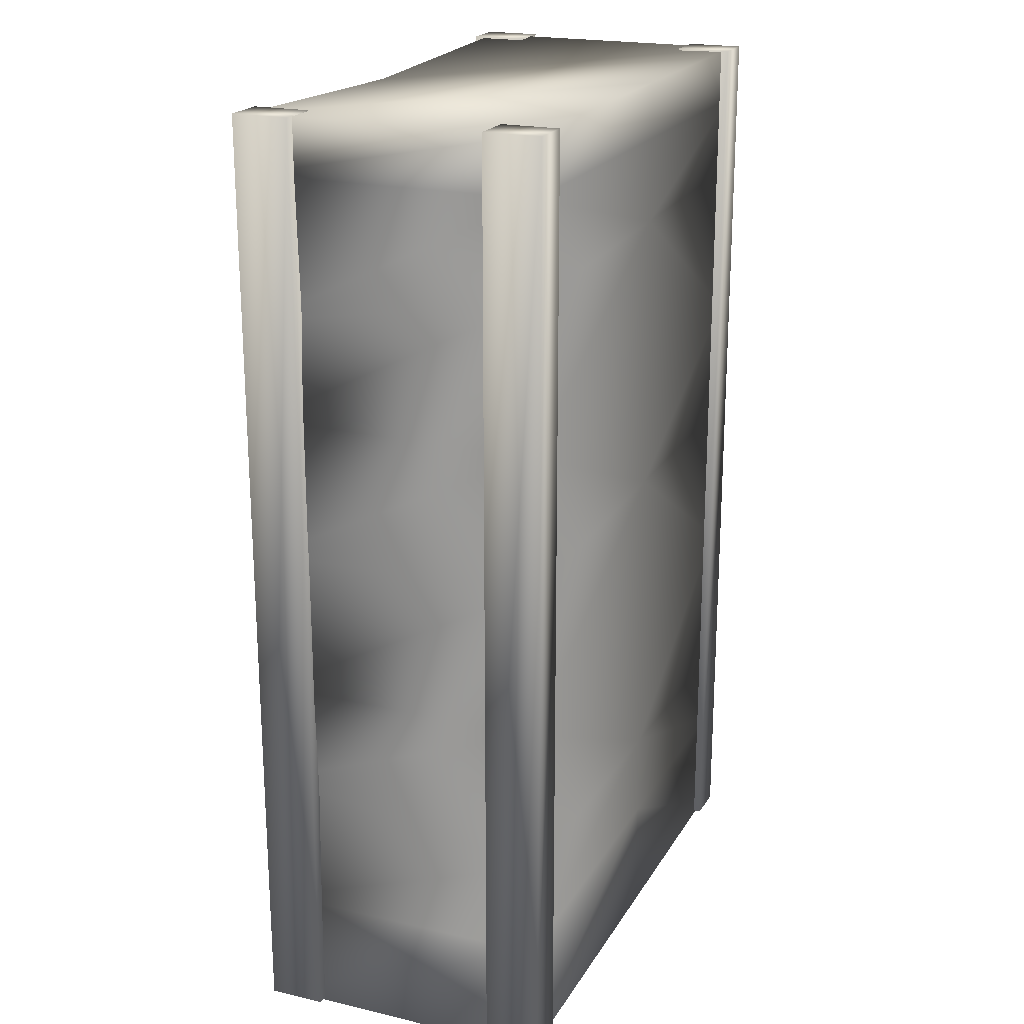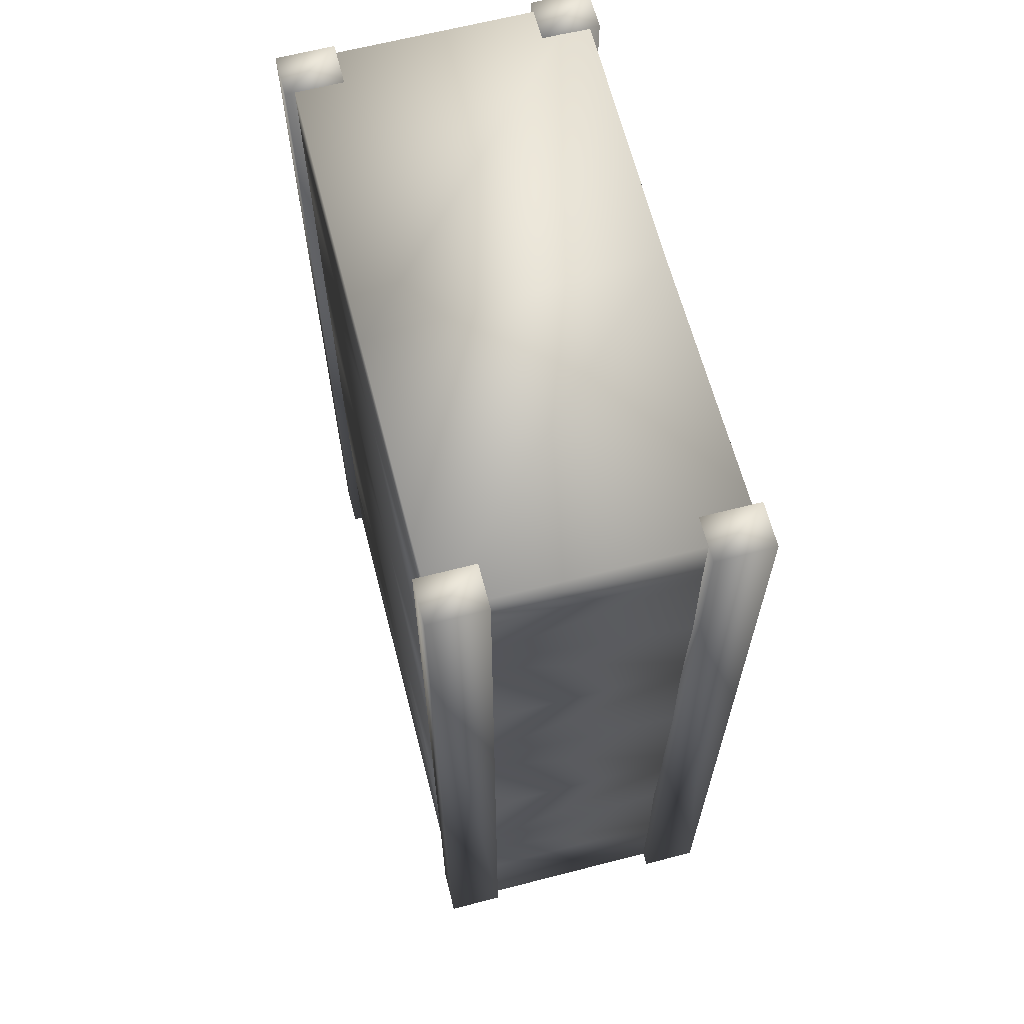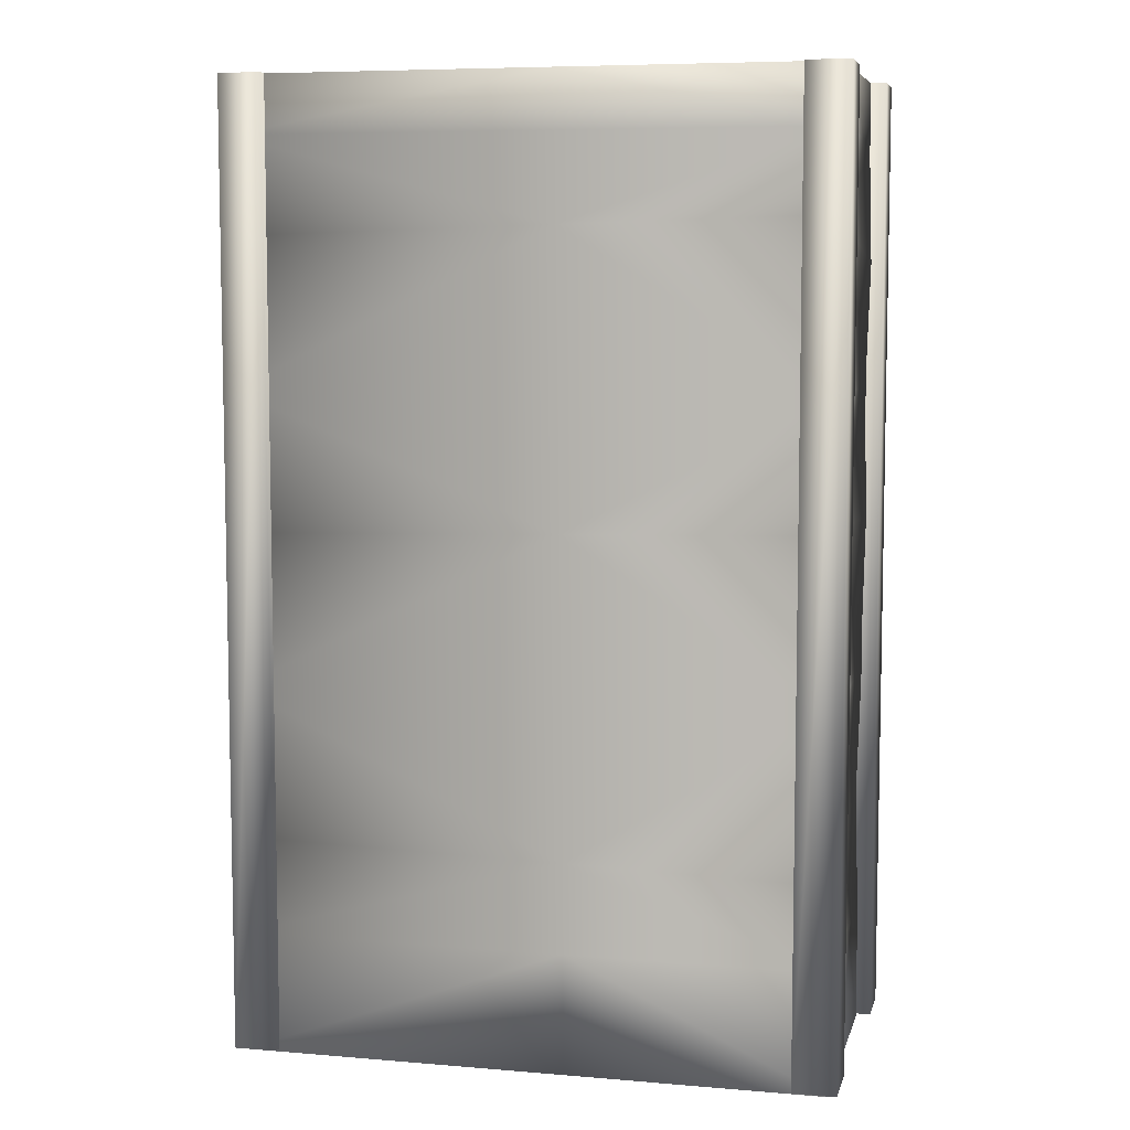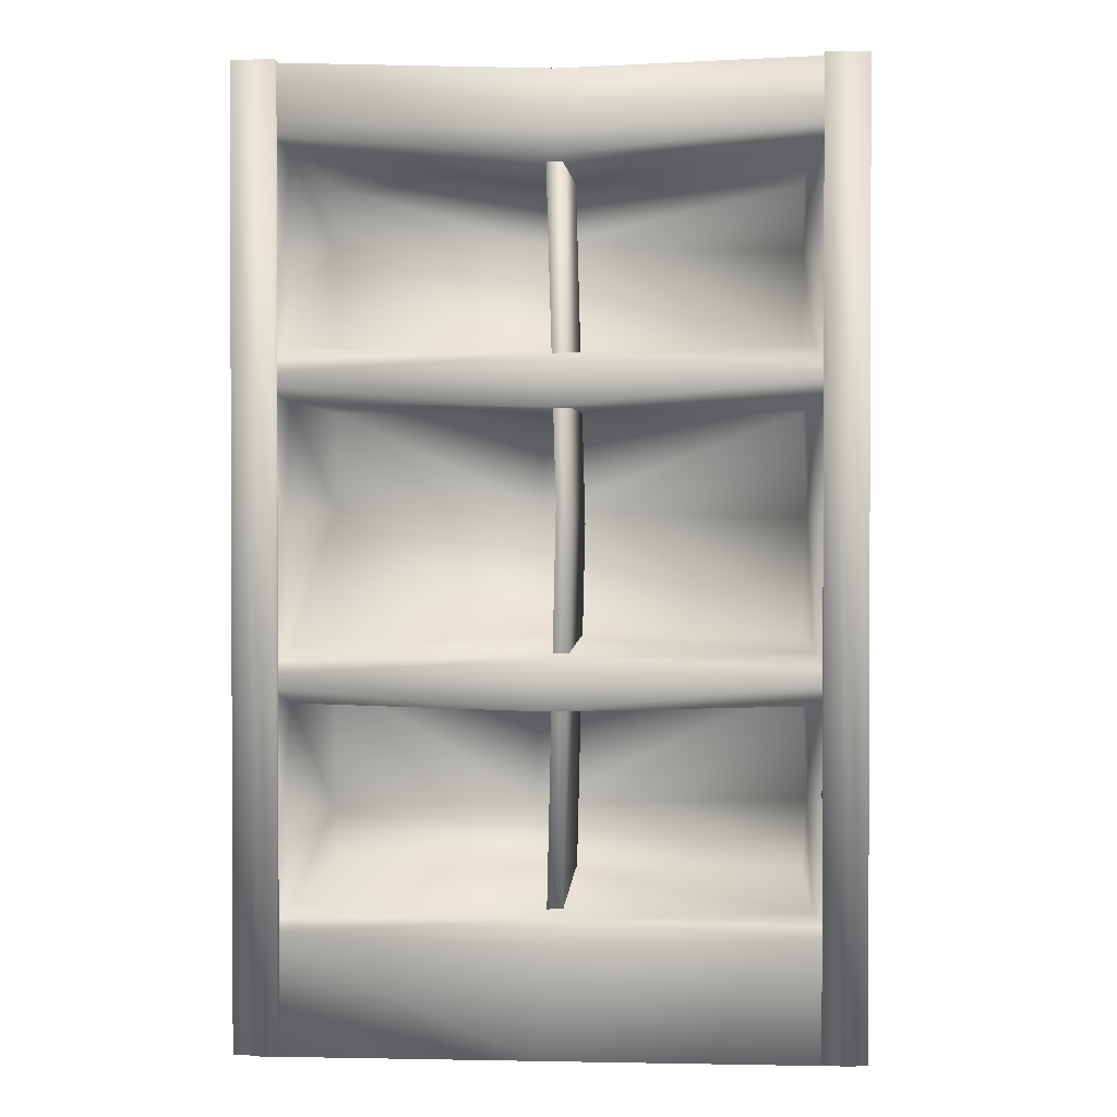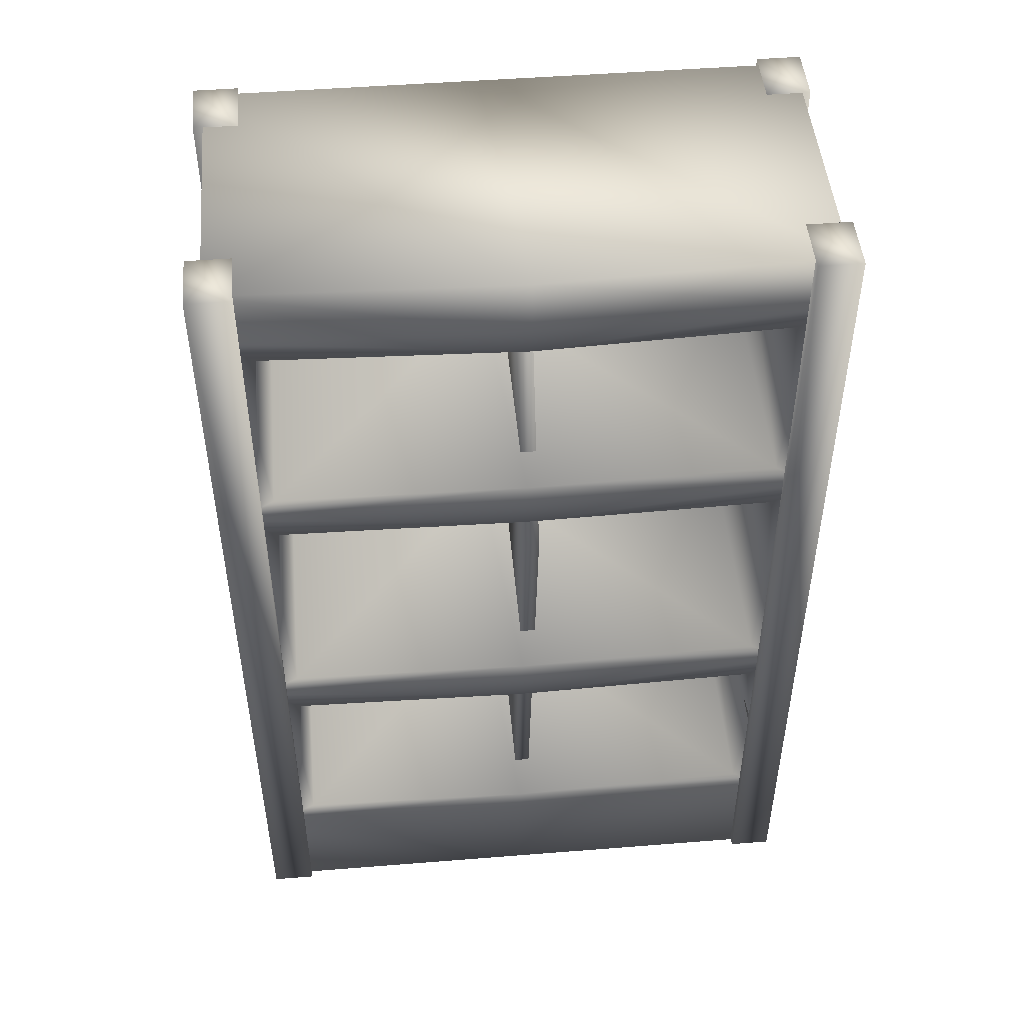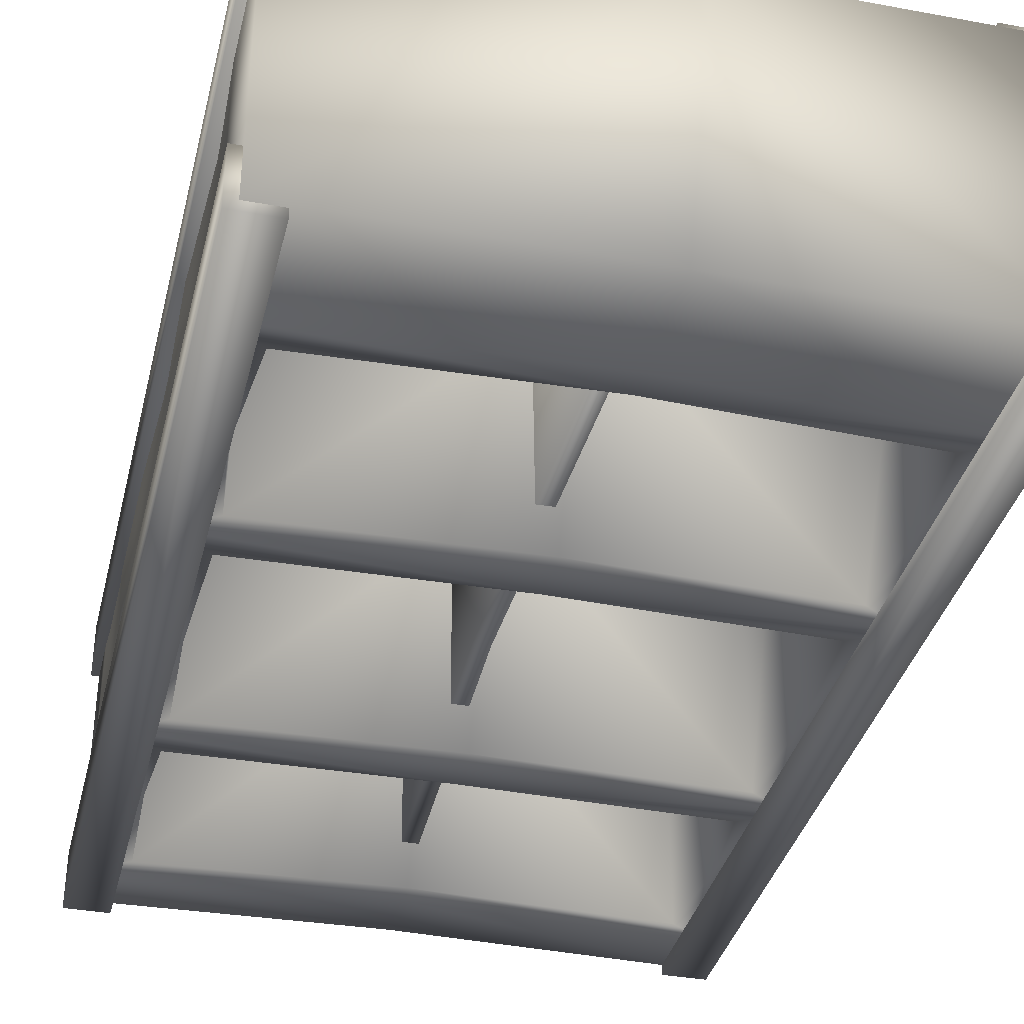
<metadata>
{"format":"obj","ext":"obj","renderer":"f3d","projection":"perspective","resolution":1024,"background":"white","views":[{"elev":20.8,"azim":-67.3,"up":"+Y"},{"elev":65.0,"azim":75.5,"up":"+Y"},{"elev":7.1,"azim":13.5,"up":"+Y"},{"elev":1.3,"azim":-176.1,"up":"+Y"},{"elev":48.5,"azim":174.9,"up":"+Y"},{"elev":-36.5,"azim":-13.5,"up":"+Z"}]}
</metadata>
<code>
v -1.541 0 -0.7609
v 1.519 0 -0.7609
v -1.324 0.7639 0.6631
v 1.519 0.6302 -0.7609
v -1.324 2.067 0.6631
v 1.519 1.933 -0.7609
v -1.324 3.587 0.6631
v 1.519 3.453 -0.7609
v -1.541 4.729 -0.7609
v 1.519 4.729 -0.7609
v -1.541 5.028 -0.7609
v 1.519 5.028 -0.7609
v -1.541 0 0.7613
v 1.519 0 0.7613
v -1.541 0.6302 0.7613
v 1.519 0.6302 0.7613
v -1.541 1.933 0.7613
v 1.519 1.933 0.7613
v -1.541 3.453 0.7613
v 1.519 3.453 0.7613
v -1.541 4.729 0.7613
v 1.519 4.729 0.7613
v -1.541 5.028 0.7613
v 1.519 5.028 0.7613
v -1.541 0.6302 -0.7609
v 1.302 0.7639 -0.7609
v -1.324 1.8 -0.7609
v 1.302 1.8 -0.7609
v -1.541 1.933 -0.7609
v 1.302 2.067 -0.7609
v -1.324 3.32 -0.7609
v 1.302 3.32 -0.7609
v -1.541 3.453 -0.7609
v 1.302 3.587 -0.7609
v -1.324 4.595 -0.7609
v 1.302 4.595 -0.7609
v -1.324 0.7639 -0.7609
v 1.302 0.7639 0.6631
v -1.324 1.8 0.6631
v 1.302 1.8 0.6631
v -1.324 2.067 -0.7609
v 1.302 2.067 0.6631
v -1.324 3.32 0.6631
v 1.302 3.32 0.6631
v -1.324 3.587 -0.7609
v 1.302 3.587 0.6631
v -1.324 4.595 0.6631
v 1.302 4.595 0.6631
v 1.34 1.3 -0.7609
v 1.33 1.088 0.6631
v -1.372 1.362 -0.7609
v -1.35 1.15 0.6631
v 1.499 1.295 -0.7609
v -1.52 1.367 -0.7609
v 1.499 1.068 0.7613
v -1.52 1.14 0.7613
v 1.333 2.757 -0.7609
v 1.318 2.784 0.6631
v -1.35 2.706 -0.7609
v -1.35 2.733 0.6631
v 1.537 2.761 -0.7609
v -1.543 2.702 -0.7609
v 1.499 2.79 0.7613
v -1.52 2.731 0.7613
v 1.344 4.049 -0.7609
v 1.328 4.293 0.6631
v -1.348 3.976 -0.7609
v -1.324 4.221 0.6631
v 1.538 4.055 -0.7609
v -1.513 3.97 -0.7609
v 1.519 4.316 0.7613
v -1.541 4.231 0.7613
v 0.1108 4.595 0.6631
v 0.1149 4.26 0.6631
v 0.1186 4.729 0.7613
v 0.1241 4.277 0.7613
v 0.1264 3.32 0.6631
v 0.1332 2.761 0.6631
v 0.1342 3.453 0.7613
v 0.1426 2.763 0.7613
v 0.1449 1.8 0.6631
v 0.1532 1.115 0.6631
v 0.1527 1.933 0.7613
v 0.1628 1.1 0.7613
v -0.01347 3.56 -0.7609
v 0.1231 3.587 0.6631
v -0.02574 4.544 -0.7609
v 0.005035 2.031 -0.7609
v 0.1416 2.067 0.6631
v -0.01022 3.293 -0.7609
v 0.0209 0.7137 -0.7609
v 0.1575 0.7639 0.6631
v 0.008288 1.764 -0.7609
v -0.01184 3.426 -0.7609
v -0.02737 4.678 -0.7609
v 0.006662 1.897 -0.7609
v 0.02252 0.5801 -0.7609
v 0.115 5.028 0.7613
v 0.1685 0.6302 0.7613
v 0.1762 0 0.7613
v -0.03101 4.977 -0.7609
v 0.03019 0 -0.7609
v 1.369 0.01823 -0.8108
v 1.596 0.01823 -0.8108
v 1.369 5.031 -0.8108
v 1.596 5.031 -0.8108
v 1.369 0.01823 -0.5107
v 1.596 0.01823 -0.5107
v 1.369 5.031 -0.5107
v 1.596 5.031 -0.5107
v -1.596 0.01823 -0.8108
v -1.369 0.01823 -0.8108
v -1.596 5.031 -0.8108
v -1.369 5.031 -0.8108
v -1.596 0.01823 -0.5107
v -1.369 0.01823 -0.5107
v -1.596 5.031 -0.5107
v -1.369 5.031 -0.5107
v 1.342 0.01823 0.5016
v 1.569 0.01823 0.5016
v 1.342 5.031 0.5016
v 1.569 5.031 0.5016
v 1.342 0.01823 0.8017
v 1.569 0.01823 0.8017
v 1.342 5.031 0.8017
v 1.569 5.031 0.8017
v -1.582 0.01823 0.5107
v -1.355 0.01823 0.5107
v -1.582 5.031 0.5107
v -1.355 5.031 0.5107
v -1.582 0.01823 0.8108
v -1.355 0.01823 0.8108
v -1.582 5.031 0.8108
v -1.355 5.031 0.8108
v -0.05299 0.4534 -0.5103
v 0.03127 0.4534 -0.5103
v -0.05299 4.629 -0.5103
v 0.03127 4.629 -0.5103
v -0.05299 0.4534 0.6874
v 0.03127 0.4534 0.6874
v -0.05299 4.629 0.6874
v 0.03127 4.629 0.6874
v -0.02169 2.691 0.6874
v -0.106 2.693 0.6874
v -0.02169 2.804 -0.5103
v -0.106 2.807 -0.5103
g Default_Layer
f 1 97 102
f 1 100 13
f 1 15 25
f 2 16 14
f 3 82 92
f 25 56 54
f 4 55 16
f 5 78 89
f 29 64 62
f 6 63 18
f 7 74 86
f 33 72 70
f 8 71 20
f 9 101 95
f 9 23 11
f 10 24 22
f 11 98 101
f 13 99 15
f 15 84 56
f 17 80 64
f 19 76 72
f 21 98 23
f 25 51 37
f 29 93 27
f 6 49 28
f 4 91 26
f 29 59 41
f 33 90 31
f 8 57 32
f 6 88 30
f 33 67 45
f 9 87 35
f 10 65 36
f 8 85 34
f 37 52 3
f 27 81 39
f 28 50 40
f 26 92 38
f 41 60 5
f 31 77 43
f 32 58 44
f 30 89 42
f 45 68 7
f 35 73 47
f 36 66 48
f 34 86 46
f 26 50 49
f 27 52 51
f 4 49 53
f 29 51 54
f 18 84 55
f 6 55 53
f 17 54 56
f 39 82 52
f 30 58 57
f 31 60 59
f 6 57 61
f 33 59 62
f 20 80 63
f 8 63 61
f 19 62 64
f 43 78 60
f 34 66 65
f 35 68 67
f 8 65 69
f 9 67 70
f 22 76 71
f 10 71 69
f 21 70 72
f 47 74 68
f 48 74 73
f 21 76 75
f 44 78 77
f 19 80 79
f 40 82 81
f 17 84 83
f 45 86 85
f 36 73 87
f 41 89 88
f 32 77 90
f 37 92 91
f 28 81 93
f 33 85 94
f 10 87 95
f 29 88 96
f 8 90 94
f 25 91 97
f 6 93 96
f 22 98 75
f 20 76 79
f 18 80 83
f 16 84 99
f 14 99 100
f 24 101 98
f 12 95 101
f 66 86 74
f 58 89 78
f 50 92 82
f 2 100 102
f 4 102 97
f 103 106 104
f 103 108 107
f 103 109 105
f 104 110 108
f 105 110 106
f 107 110 109
f 111 114 112
f 111 116 115
f 111 117 113
f 112 118 116
f 113 118 114
f 115 118 117
f 119 122 120
f 119 124 123
f 119 125 121
f 120 126 124
f 121 126 122
f 123 126 125
f 127 130 128
f 127 132 131
f 127 133 129
f 128 134 132
f 129 134 130
f 131 134 133
f 135 145 136
f 135 140 139
f 135 144 146
f 136 143 140
f 137 142 138
f 139 143 144
f 142 144 143
f 138 143 145
f 141 146 144
f 137 145 146
f 25 97 1
f 102 100 1
f 13 15 1
f 4 16 2
f 52 82 3
f 15 56 25
f 53 55 4
f 60 78 5
f 17 64 29
f 61 63 6
f 68 74 7
f 19 72 33
f 69 71 8
f 11 101 9
f 21 23 9
f 12 24 10
f 23 98 11
f 100 99 13
f 99 84 15
f 83 80 17
f 79 76 19
f 75 98 21
f 54 51 25
f 96 93 29
f 53 49 6
f 97 91 4
f 62 59 29
f 94 90 33
f 61 57 8
f 96 88 6
f 70 67 33
f 95 87 9
f 69 65 10
f 94 85 8
f 51 52 37
f 93 81 27
f 49 50 28
f 91 92 26
f 59 60 41
f 90 77 31
f 57 58 32
f 88 89 30
f 67 68 45
f 87 73 35
f 65 66 36
f 85 86 34
f 38 50 26
f 39 52 27
f 26 49 4
f 27 51 29
f 83 84 18
f 18 55 6
f 29 54 17
f 81 82 39
f 42 58 30
f 43 60 31
f 30 57 6
f 31 59 33
f 79 80 20
f 20 63 8
f 33 62 19
f 77 78 43
f 46 66 34
f 47 68 35
f 34 65 8
f 35 67 9
f 75 76 22
f 22 71 10
f 9 70 21
f 73 74 47
f 66 74 48
f 72 76 21
f 58 78 44
f 64 80 19
f 50 82 40
f 56 84 17
f 7 86 45
f 48 73 36
f 5 89 41
f 44 77 32
f 3 92 37
f 40 81 28
f 45 85 33
f 36 87 10
f 41 88 29
f 32 90 8
f 37 91 25
f 28 93 6
f 24 98 22
f 71 76 20
f 63 80 18
f 55 84 16
f 16 99 14
f 12 101 24
f 10 95 12
f 46 86 66
f 42 89 58
f 38 92 50
f 14 100 2
f 2 102 4
f 105 106 103
f 104 108 103
f 107 109 103
f 106 110 104
f 109 110 105
f 108 110 107
f 113 114 111
f 112 116 111
f 115 117 111
f 114 118 112
f 117 118 113
f 116 118 115
f 121 122 119
f 120 124 119
f 123 125 119
f 122 126 120
f 125 126 121
f 124 126 123
f 129 130 127
f 128 132 127
f 131 133 127
f 130 134 128
f 133 134 129
f 132 134 131
f 146 145 135
f 136 140 135
f 139 144 135
f 145 143 136
f 141 142 137
f 140 143 139
f 141 144 142
f 142 143 138
f 137 146 141
f 138 145 137

</code>
